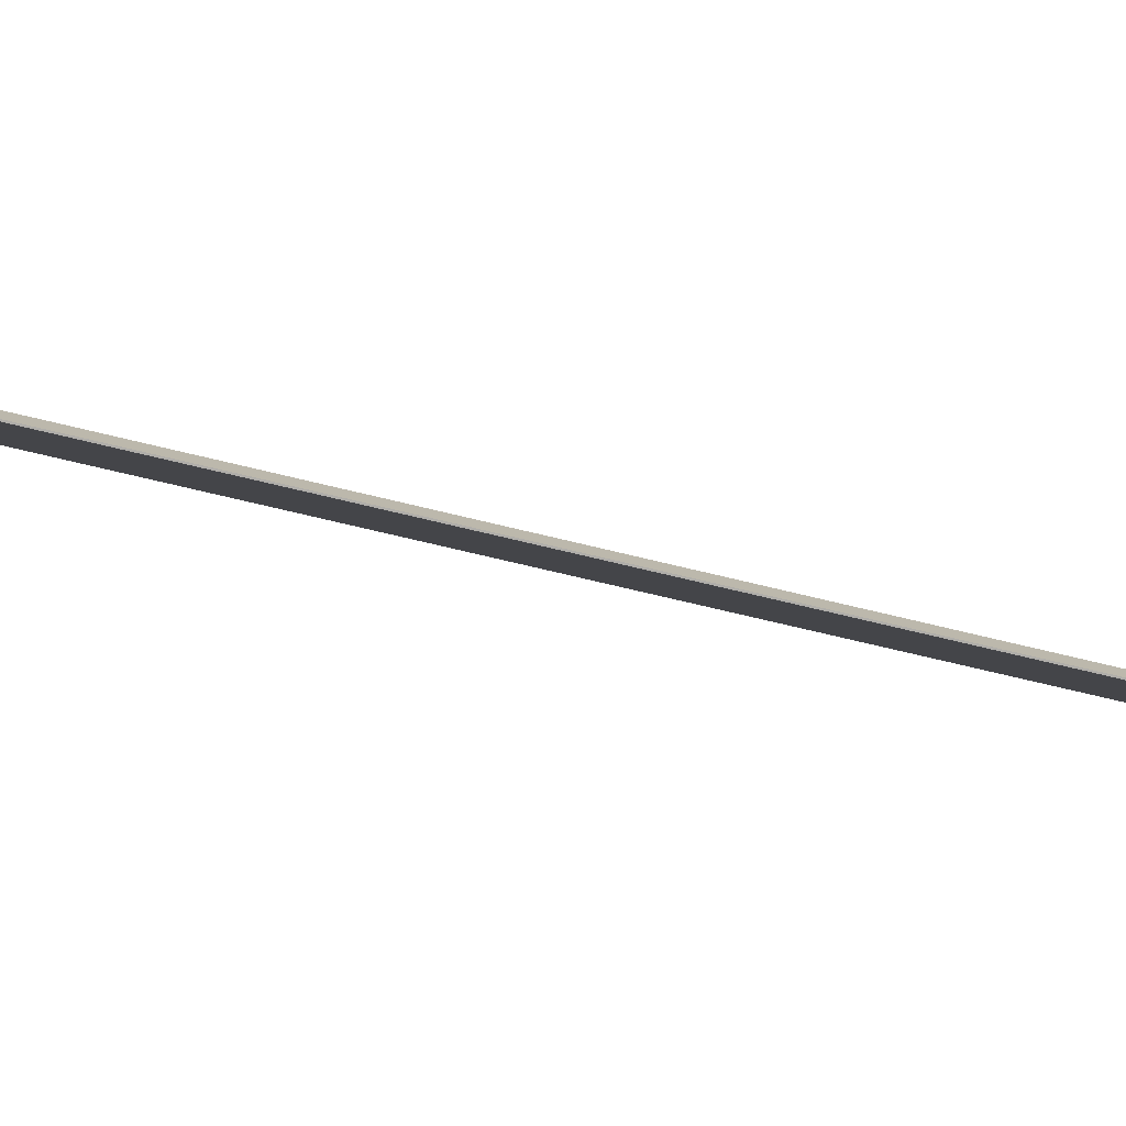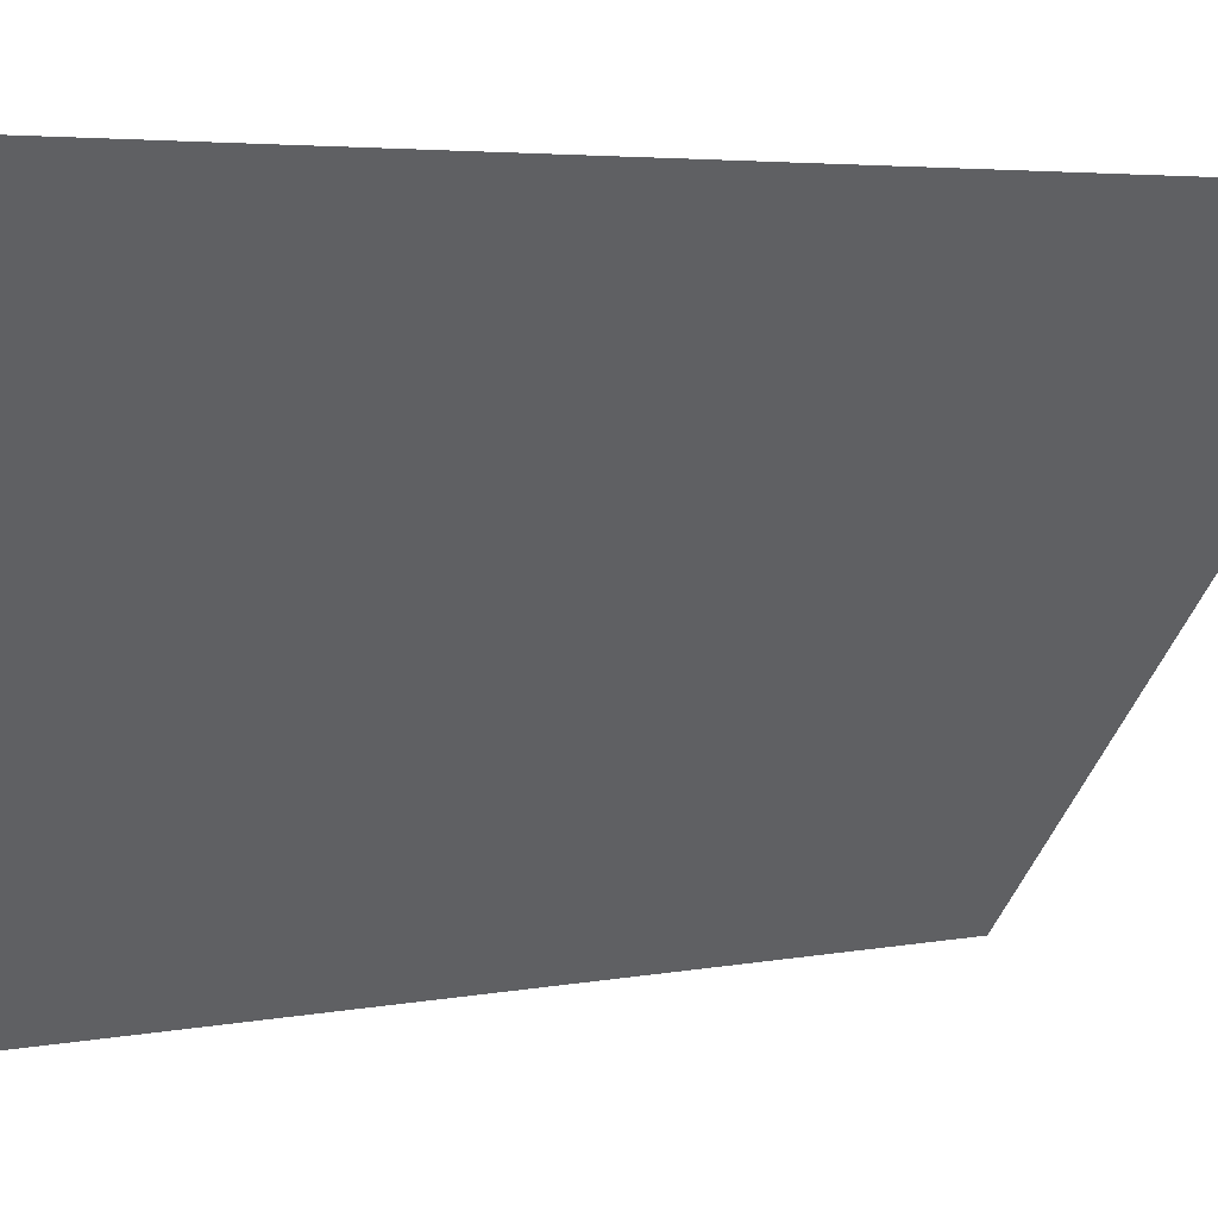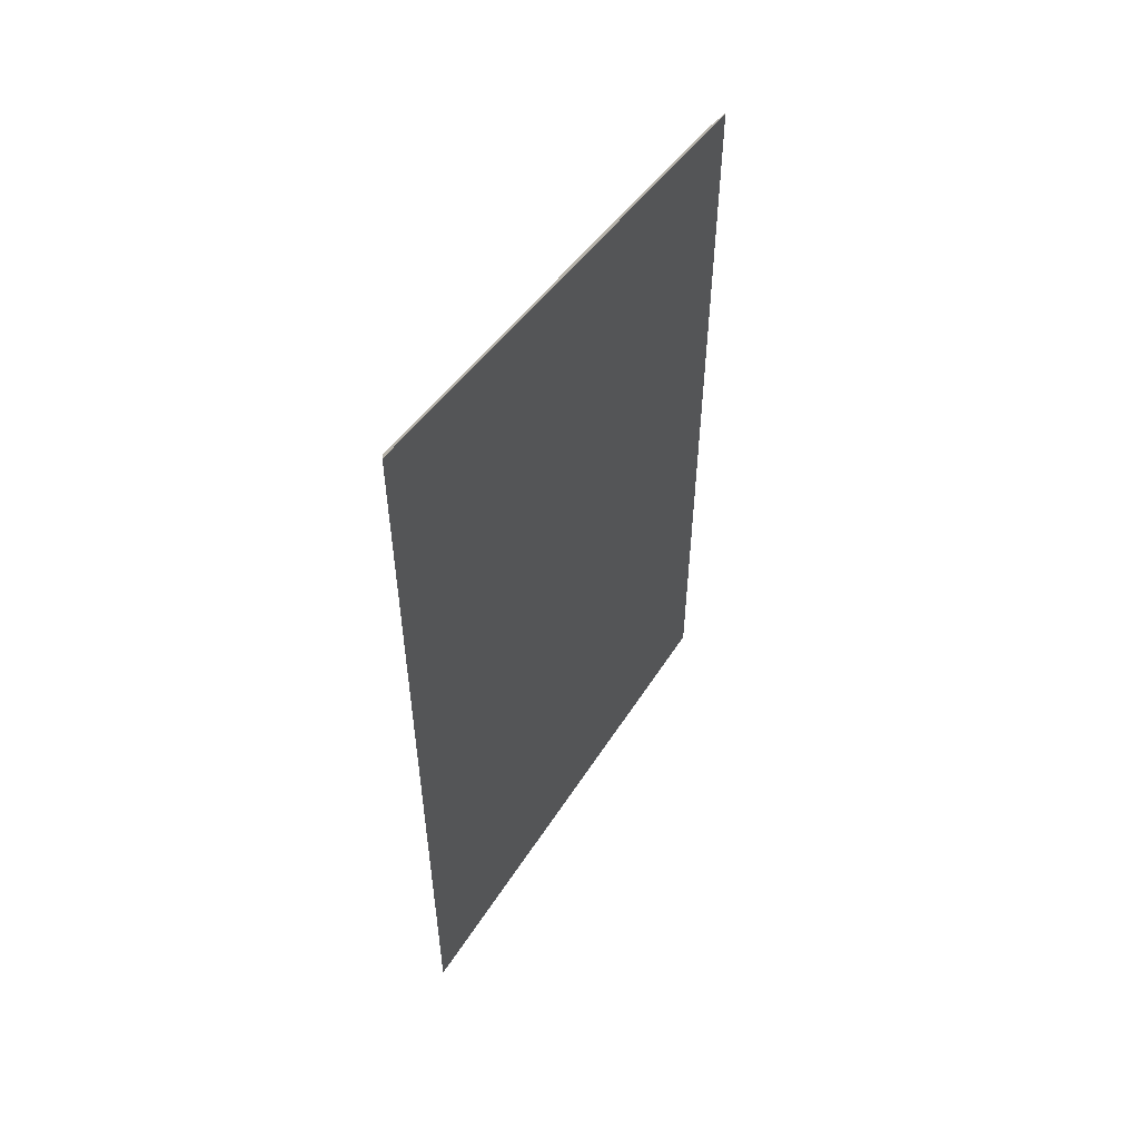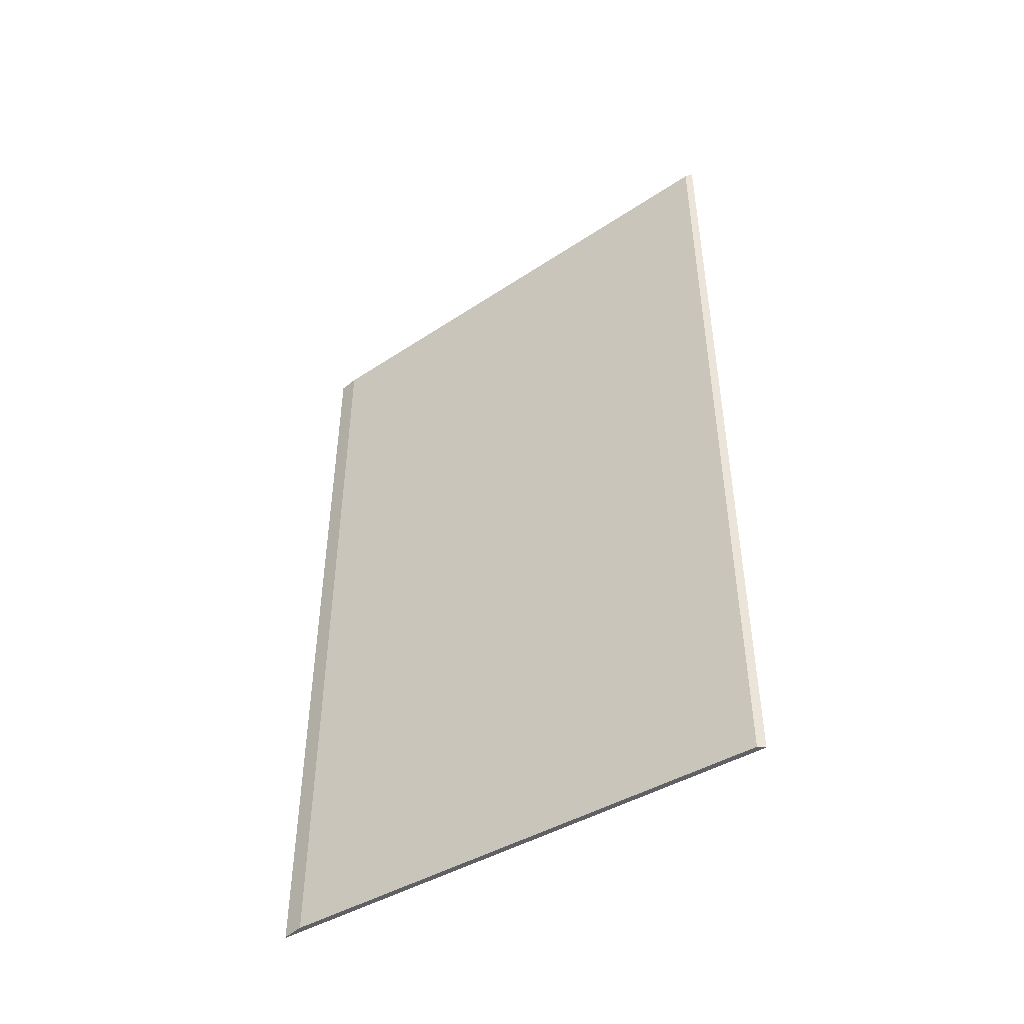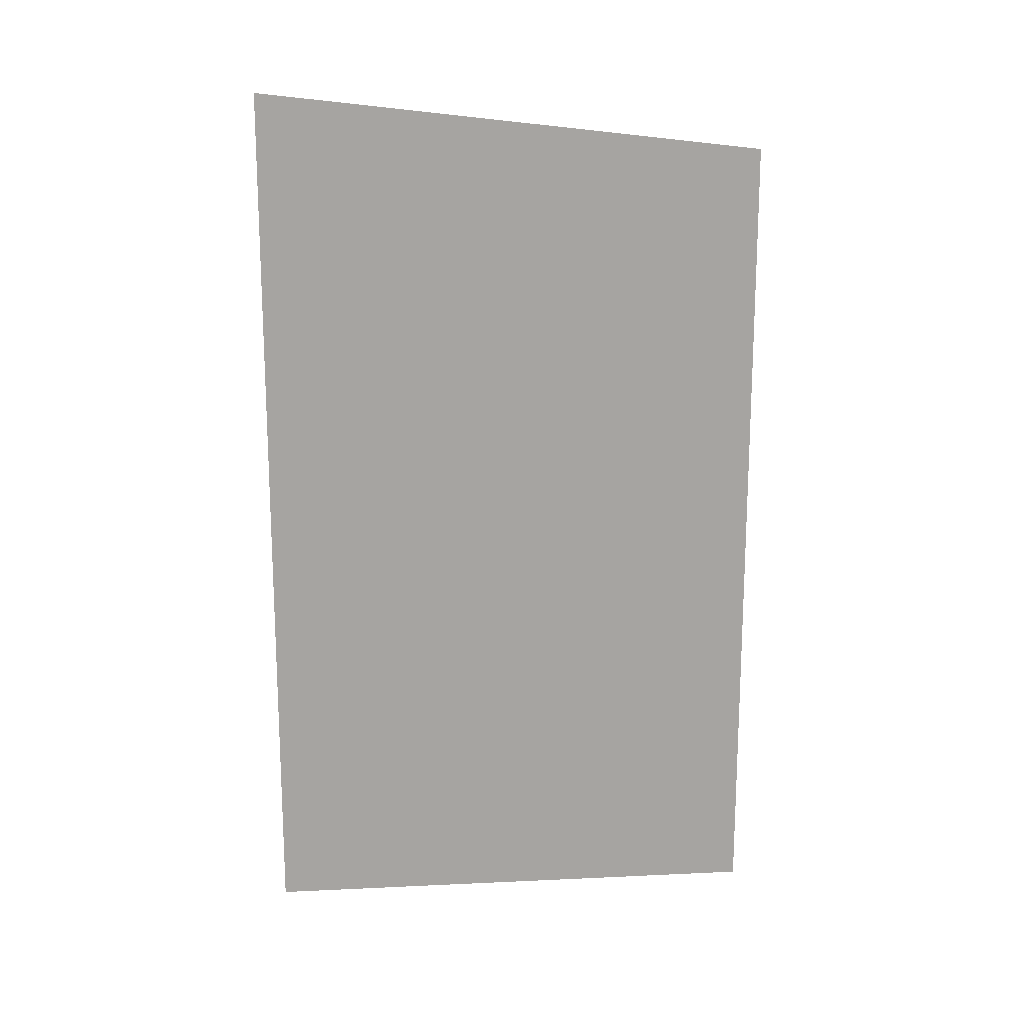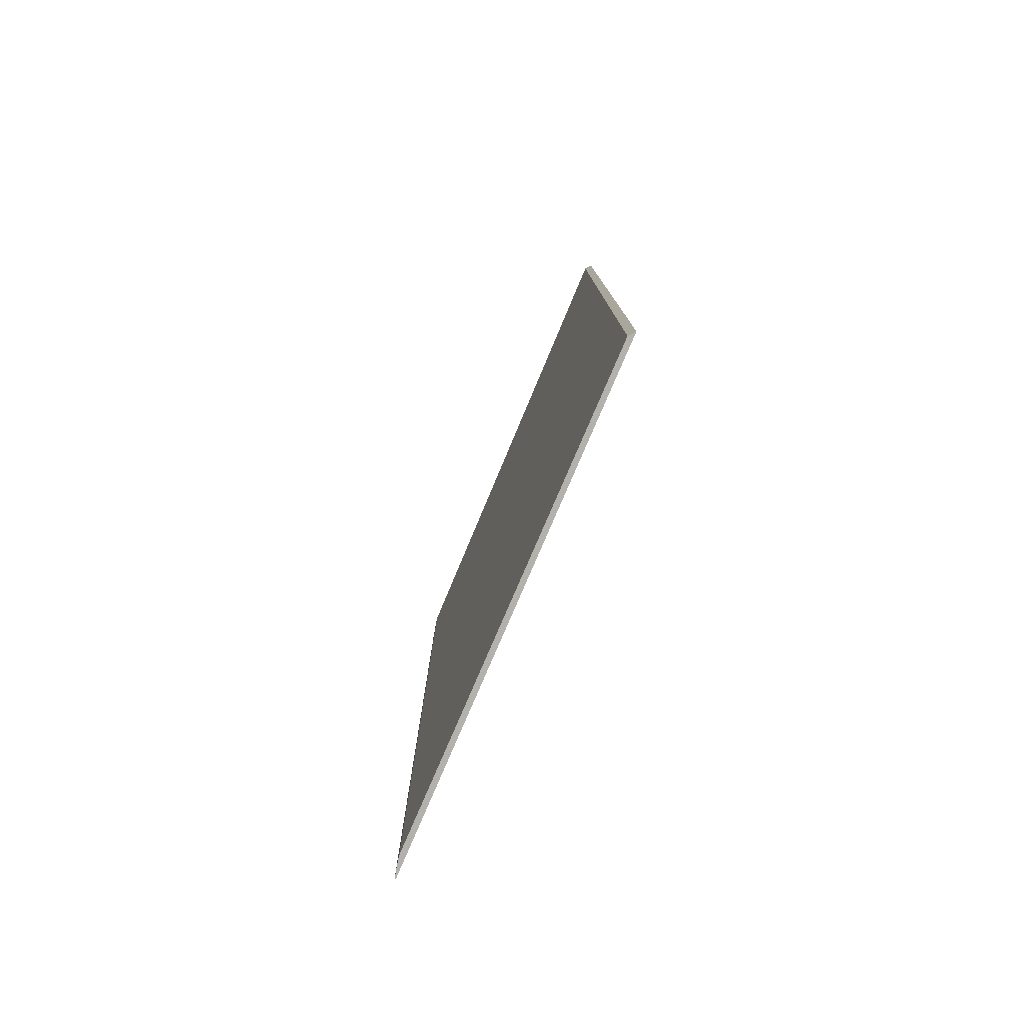
<metadata>
{"format":"obj","ext":"obj","renderer":"f3d","projection":"perspective","resolution":1024,"background":"white","views":[{"elev":-55.2,"azim":-105.6,"up":"+Z"},{"elev":3.7,"azim":53.1,"up":"+Z"},{"elev":54.3,"azim":67.2,"up":"+Y"},{"elev":-46.9,"azim":-21.7,"up":"+Y"},{"elev":16.9,"azim":119.7,"up":"+Y"},{"elev":-78.9,"azim":12.0,"up":"+Y"}]}
</metadata>
<code>
v 0.9759 0.0133 1.343
v 1.021 0.02255 1.407
v 1.023 0.02351 1.408
v 0.9747 0.01382 1.34
v 0.9745 0.01364 1.34
v 0.9747 -0.1198 1.34
v 0.9745 -0.1198 1.34
v 0.9759 -0.1198 1.343
v 0.9759 0.0133 1.343
v 0.9745 0.01364 1.34
v 0.9745 -0.1198 1.34
v 0.9759 0.0133 1.343
v 0.9759 -0.1198 1.343
v 1.021 -0.1198 1.407
v 1.021 0.02255 1.407
v 1.021 -0.1198 1.407
v 1.023 -0.1198 1.408
v 1.023 0.02351 1.408
v 1.021 0.02255 1.407
v 1.023 -0.1198 1.408
v 0.9747 -0.1198 1.34
v 0.9747 0.01382 1.34
v 1.023 0.02351 1.408
v 0.9747 -0.1198 1.34
v 1.023 -0.1198 1.408
v 1.021 -0.1198 1.407
v 0.9759 -0.1198 1.343
v 0.9745 -0.1198 1.34
f 1 2 3
f 1 3 4
f 1 4 5
f 4 6 7
f 4 7 5
f 8 9 10
f 8 10 11
f 12 13 14
f 12 14 15
f 16 17 18
f 16 18 19
f 20 21 22
f 20 22 23
f 24 25 26
f 24 26 27
f 24 27 28

</code>
